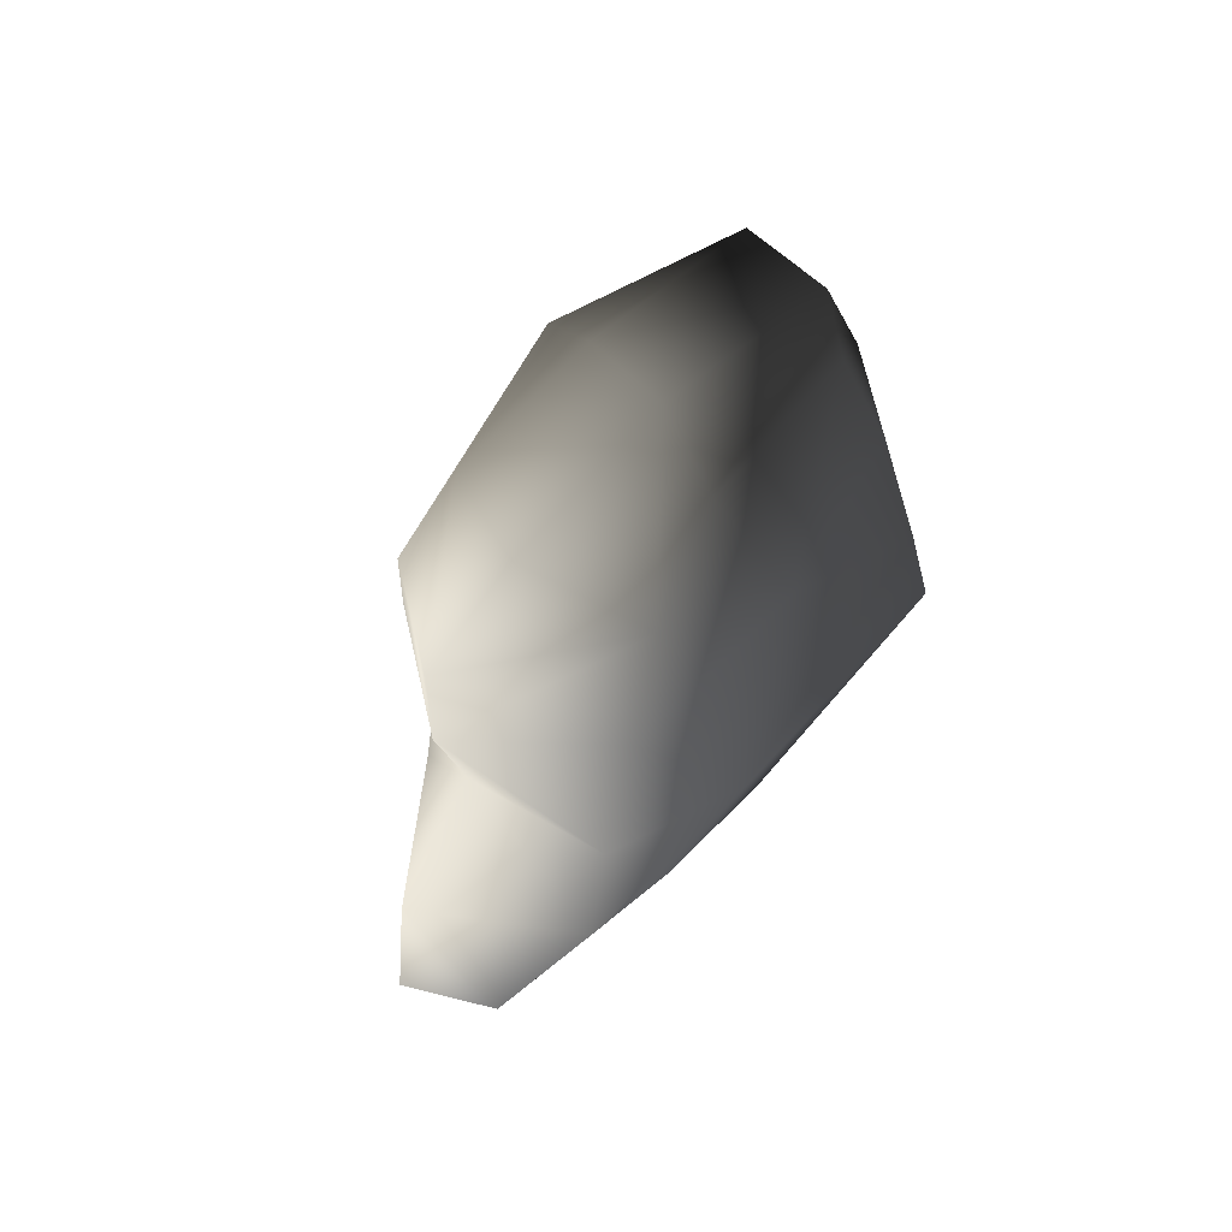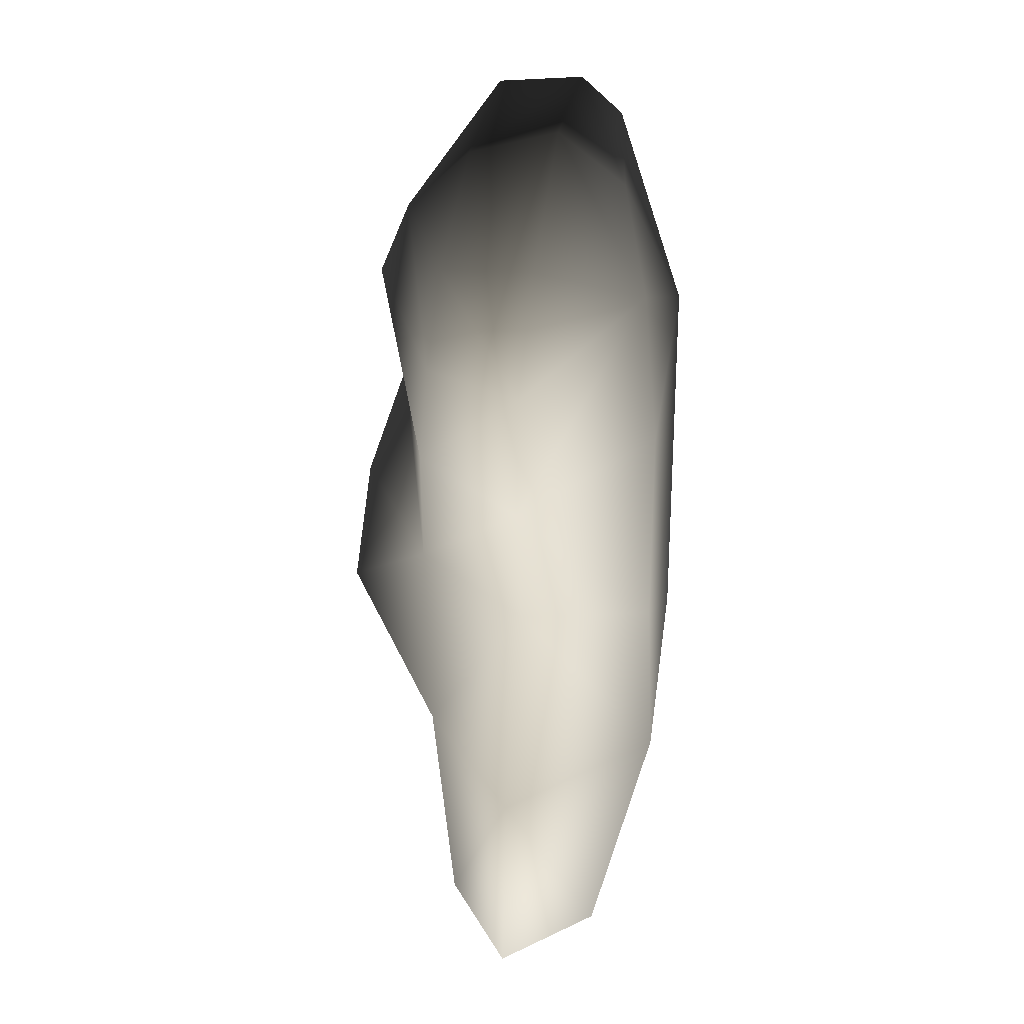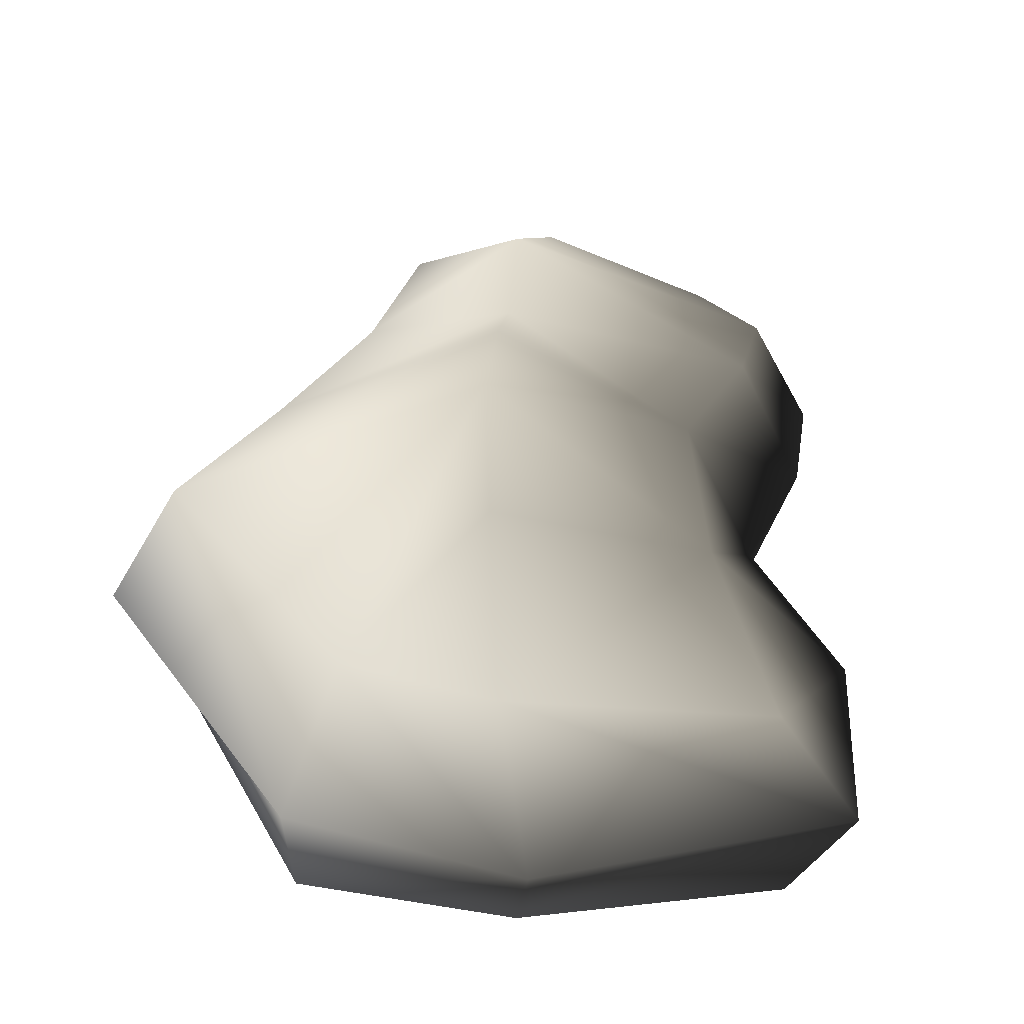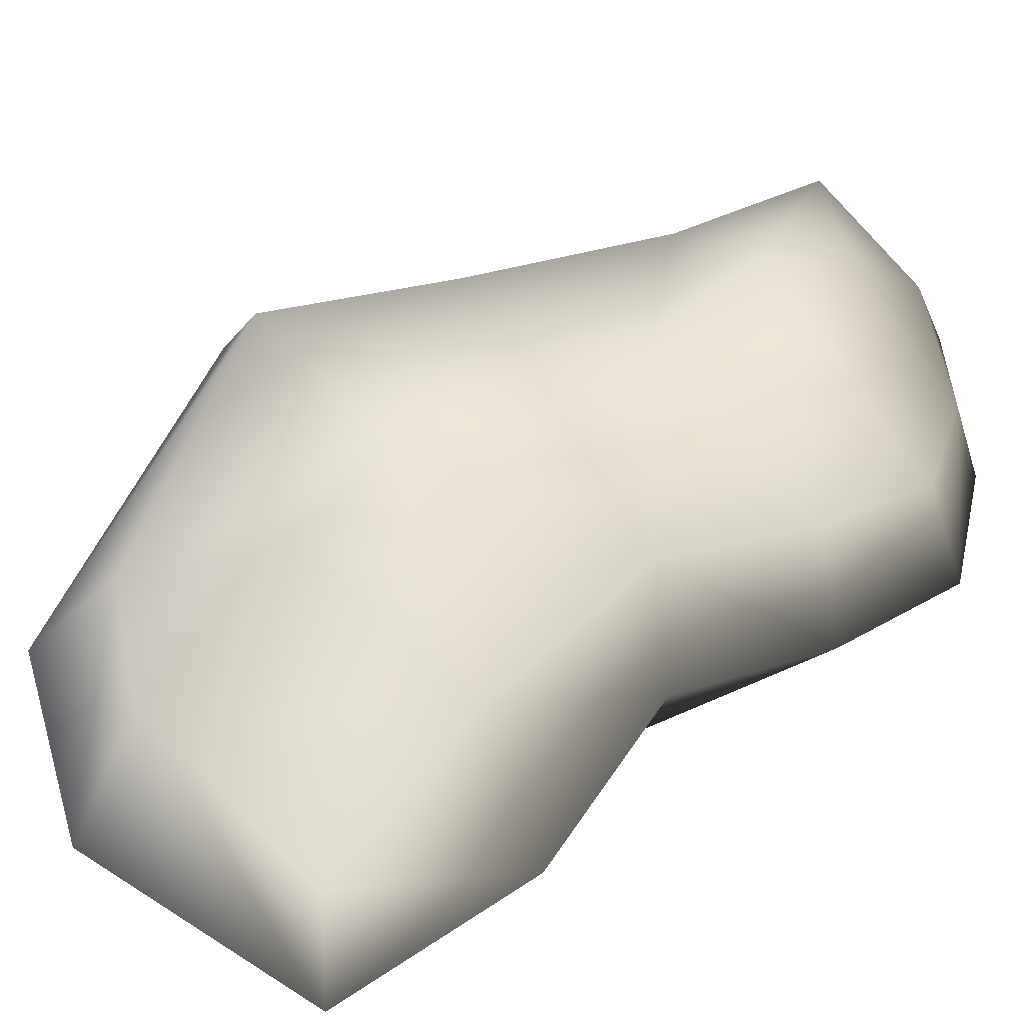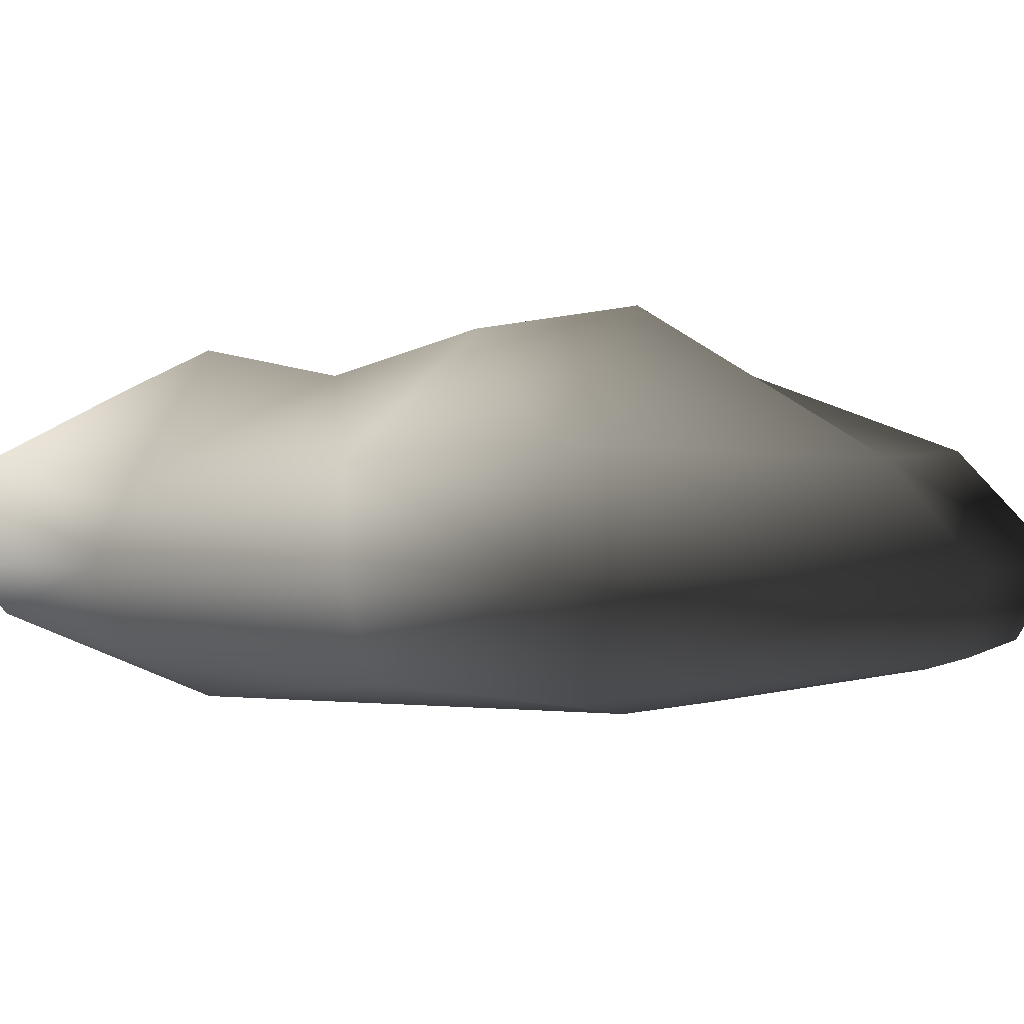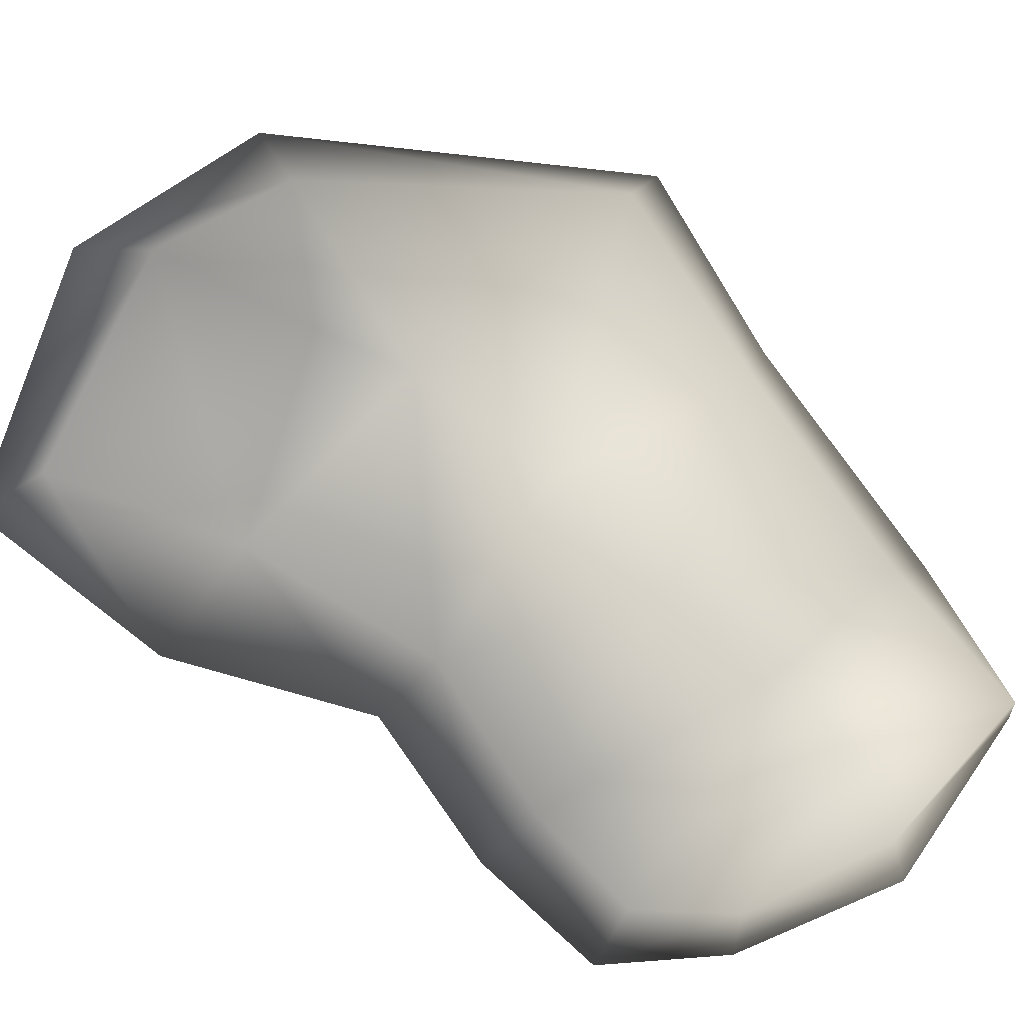
<metadata>
{"format":"obj","ext":"obj","renderer":"f3d","projection":"perspective","resolution":1024,"background":"white","views":[{"elev":66.9,"azim":-41.6,"up":"+Z"},{"elev":39.1,"azim":-80.6,"up":"+Z"},{"elev":28.8,"azim":-170.0,"up":"+Y"},{"elev":53.9,"azim":-119.2,"up":"+Y"},{"elev":0.8,"azim":107.2,"up":"+Y"},{"elev":78.2,"azim":-46.1,"up":"+Y"}]}
</metadata>
<code>
v -1.757 -1.519 -2.135
v -2.705 -0.996 -4.264
v -0.1991 -1.015 -4.587
v 1.193 1.011 -4.427
v -0.2757 1.082 -4.881
v 0.1419 1.806 -2.972
v -0.6953 0 -5.829
v -0.2757 1.082 -4.881
v 1.193 1.011 -4.427
v 1.193 1.011 -4.427
v 1.511 -0 -5.336
v -0.6953 0 -5.829
v -0.6953 0 -5.829
v 1.511 -0 -5.336
v 1.443 -0.7839 -5.199
v 3.396 -1.119 -1.871
v 1.443 -0.7839 -5.199
v 1.511 -0 -5.336
v 1.443 -0.7839 -5.199
v 3.396 -1.119 -1.871
v 0.4013 -1.47 -1.743
v -2.705 -0.996 -4.264
v -0.5239 -0.7336 -5.41
v -0.1991 -1.015 -4.587
v -0.5239 -0.7336 -5.41
v -2.705 -0.996 -4.264
v -3.307 0 -4.537
v -0.2757 1.082 -4.881
v -0.6953 0 -5.829
v -3.307 0 -4.537
v -3.307 0 -4.537
v -0.6953 0 -5.829
v -0.5239 -0.7336 -5.41
v 1.443 -0.7839 -5.199
v -0.5239 -0.7336 -5.41
v -0.6953 0 -5.829
v -0.5239 -0.7336 -5.41
v 1.443 -0.7839 -5.199
v -0.1991 -1.015 -4.587
v 0.4013 -1.47 -1.743
v -0.1991 -1.015 -4.587
v 1.443 -0.7839 -5.199
v -0.1991 -1.015 -4.587
v 0.4013 -1.47 -1.743
v -1.757 -1.519 -2.135
v -1.454 -1.394 -0.3673
v -1.757 -1.519 -2.135
v 0.4013 -1.47 -1.743
v -1.757 -1.519 -2.135
v -1.454 -1.394 -0.3673
v -1.971 0 -0.1822
v -1.018 -1.327 1.765
v -1.454 -1.394 -0.3673
v 0.4013 -1.47 -1.743
v -1.454 -1.394 -0.3673
v -1.018 -1.327 1.765
v -2.299 0 1.546
v -0.5927 -1.114 3.322
v -2.254 0 3.021
v -2.299 0 1.546
v -2.299 0 1.546
v -1.018 -1.327 1.765
v -0.5927 -1.114 3.322
v -0.5927 -1.114 3.322
v -1.018 -1.327 1.765
v 0.835 -1.363 2.442
v 0.4013 -1.47 -1.743
v 0.835 -1.363 2.442
v -1.018 -1.327 1.765
v 0.835 -1.363 2.442
v 0.4013 -1.47 -1.743
v 3.048 -1.008 -0.1102
v 0.4013 -1.47 -1.743
v 3.396 -1.119 -1.871
v 3.048 -1.008 -0.1102
v 3.048 -1.008 -0.1102
v 3.396 -1.119 -1.871
v 4.028 0 -2.041
v 1.511 -0 -5.336
v 4.028 0 -2.041
v 3.396 -1.119 -1.871
v 3.396 1.119 -1.871
v 4.028 0 -2.041
v 1.511 -0 -5.336
v 1.511 -0 -5.336
v 1.193 1.011 -4.427
v 3.396 1.119 -1.871
v -1.241 0 3.926
v -2.254 0 3.021
v -0.5927 -1.114 3.322
v 0.835 -1.363 2.442
v 0.3458 -0.7503 4.116
v -0.5927 -1.114 3.322
v -0.5927 -1.114 3.322
v 0.3458 -0.7503 4.116
v 0.4336 -0 4.641
v 0.4336 -0 4.641
v -1.241 0 3.926
v -0.5927 -1.114 3.322
v -0.9958 1.029 3.699
v -1.241 0 3.926
v 0.4336 -0 4.641
v -2.254 0 3.021
v -1.241 0 3.926
v -0.9958 1.029 3.699
v -0.9958 1.029 3.699
v -1.699 1.057 2.903
v -2.254 0 3.021
v -0.9958 1.029 3.699
v 0.6368 1.713 3.461
v -1.699 1.057 2.903
v -0.9958 1.029 3.699
v 0.502 0.9844 4.272
v 0.6368 1.713 3.461
v 0.4336 -0 4.641
v 0.502 0.9844 4.272
v -0.9958 1.029 3.699
v 2.341 0 4.319
v 0.4336 -0 4.641
v 0.3458 -0.7503 4.116
v 0.502 0.9844 4.272
v 0.4336 -0 4.641
v 2.341 0 4.319
v 2.341 0 4.319
v 2.283 0.9455 4.219
v 0.502 0.9844 4.272
v 0.6368 1.713 3.461
v 0.502 0.9844 4.272
v 2.283 0.9455 4.219
v 0.835 2.103 2.442
v 0.6368 1.713 3.461
v 2.283 0.9455 4.219
v -1.699 1.057 2.903
v 0.6368 1.713 3.461
v 0.835 2.103 2.442
v 0.835 2.103 2.442
v -1.665 1.167 1.69
v -1.699 1.057 2.903
v -2.254 0 3.021
v -1.699 1.057 2.903
v -1.665 1.167 1.69
v -1.665 1.167 1.69
v -2.299 0 1.546
v -2.254 0 3.021
v -2.299 0 1.546
v -1.971 0 -0.1822
v -1.454 -1.394 -0.3673
v -1.285 1.251 0.004136
v -1.971 0 -0.1822
v -2.299 0 1.546
v -2.299 0 1.546
v -1.665 1.167 1.69
v -1.285 1.251 0.004136
v -1.285 1.251 0.004136
v -1.665 1.167 1.69
v 0.6999 1.839 1.139
v -1.665 1.167 1.69
v 0.835 2.103 2.442
v 0.6999 1.839 1.139
v 0.6999 1.839 1.139
v 0.835 2.103 2.442
v 2.468 0.8429 2.529
v 0.835 2.103 2.442
v 2.283 0.9455 4.219
v 2.468 0.8429 2.529
v 2.897 0 2.697
v 2.468 0.8429 2.529
v 2.283 0.9455 4.219
v 2.283 0.9455 4.219
v 2.341 0 4.319
v 2.897 0 2.697
v 2.897 0 2.697
v 2.341 0 4.319
v 2.094 -0.494 4.033
v 0.3458 -0.7503 4.116
v 2.094 -0.494 4.033
v 2.341 0 4.319
v 2.094 -0.494 4.033
v 0.3458 -0.7503 4.116
v 0.835 -1.363 2.442
v 0.835 -1.363 2.442
v 2.468 -0.8429 2.529
v 2.094 -0.494 4.033
v 3.048 -1.008 -0.1102
v 2.468 -0.8429 2.529
v 0.835 -1.363 2.442
v 2.468 -0.8429 2.529
v 3.048 -1.008 -0.1102
v 3.406 0 0.04004
v 0.6999 1.839 1.139
v 0.5525 2.292 -0.2838
v -1.285 1.251 0.004136
v 0.5525 2.292 -0.2838
v 0.6999 1.839 1.139
v 2.894 0.9951 0.2168
v 2.468 0.8429 2.529
v 2.894 0.9951 0.2168
v 0.6999 1.839 1.139
v 3.406 0 0.04004
v 2.894 0.9951 0.2168
v 2.468 0.8429 2.529
v 2.468 0.8429 2.529
v 2.897 0 2.697
v 3.406 0 0.04004
v 3.406 0 0.04004
v 2.897 0 2.697
v 2.468 -0.8429 2.529
v 2.094 -0.494 4.033
v 2.468 -0.8429 2.529
v 2.897 0 2.697
v 4.028 0 -2.041
v 3.406 0 0.04004
v 3.048 -1.008 -0.1102
v 2.894 0.9951 0.2168
v 3.406 0 0.04004
v 4.028 0 -2.041
v 4.028 0 -2.041
v 3.396 1.119 -1.871
v 2.894 0.9951 0.2168
v 2.894 0.9951 0.2168
v 3.396 1.119 -1.871
v 0.5525 2.292 -0.2838
v 3.396 1.119 -1.871
v 0.3832 2.5 -1.875
v 0.5525 2.292 -0.2838
v -1.285 1.251 0.004136
v 0.5525 2.292 -0.2838
v 0.3832 2.5 -1.875
v 0.3832 2.5 -1.875
v -1.757 1.105 -2.135
v -1.285 1.251 0.004136
v -1.971 0 -0.1822
v -1.285 1.251 0.004136
v -1.757 1.105 -2.135
v -1.757 1.105 -2.135
v -3.042 0 -2.169
v -1.971 0 -0.1822
v -1.971 0 -0.1822
v -3.042 0 -2.169
v -1.757 -1.519 -2.135
v -2.581 0.7153 -4.151
v -3.042 0 -2.169
v -1.757 1.105 -2.135
v 0.3832 2.5 -1.875
v 3.396 1.119 -1.871
v 1.193 1.011 -4.427
v 1.193 1.011 -4.427
v 0.1419 1.806 -2.972
v 0.3832 2.5 -1.875
v -1.757 1.105 -2.135
v 0.3832 2.5 -1.875
v 0.1419 1.806 -2.972
v -1.757 1.105 -2.135
v 0.1419 1.806 -2.972
v -0.2757 1.082 -4.881
v -0.2757 1.082 -4.881
v -2.581 0.7153 -4.151
v -1.757 1.105 -2.135
v -3.307 0 -4.537
v -2.581 0.7153 -4.151
v -0.2757 1.082 -4.881
v -3.307 0 -4.537
v -3.042 0 -2.169
v -2.581 0.7153 -4.151
v -3.307 0 -4.537
v -2.705 -0.996 -4.264
v -3.042 0 -2.169
v -2.705 -0.996 -4.264
v -1.757 -1.519 -2.135
v -3.042 0 -2.169
g world_expansion06_doodads_suramar_7sr_cragrock_a03.m2_Geoset_000
f 1 2 3
f 4 5 6
f 7 8 9
f 10 11 12
f 13 14 15
f 16 17 18
f 19 20 21
f 22 23 24
f 25 26 27
f 28 29 30
f 31 32 33
f 34 35 36
f 37 38 39
f 40 41 42
f 43 44 45
f 46 47 48
f 49 50 51
f 52 53 54
f 55 56 57
f 58 59 60
f 61 62 63
f 64 65 66
f 67 68 69
f 70 71 72
f 73 74 75
f 76 77 78
f 79 80 81
f 82 83 84
f 85 86 87
f 88 89 90
f 91 92 93
f 94 95 96
f 97 98 99
f 100 101 102
f 103 104 105
f 106 107 108
f 109 110 111
f 112 113 114
f 115 116 117
f 118 119 120
f 121 122 123
f 124 125 126
f 127 128 129
f 130 131 132
f 133 134 135
f 136 137 138
f 139 140 141
f 142 143 144
f 145 146 147
f 148 149 150
f 151 152 153
f 154 155 156
f 157 158 159
f 160 161 162
f 163 164 165
f 166 167 168
f 169 170 171
f 172 173 174
f 175 176 177
f 178 179 180
f 181 182 183
f 184 185 186
f 187 188 189
f 190 191 192
f 193 194 195
f 196 197 198
f 199 200 201
f 202 203 204
f 205 206 207
f 208 209 210
f 211 212 213
f 214 215 216
f 217 218 219
f 220 221 222
f 223 224 225
f 226 227 228
f 229 230 231
f 232 233 234
f 235 236 237
f 238 239 240
f 241 242 243
f 244 245 246
f 247 248 249
f 250 251 252
f 253 254 255
f 256 257 258
f 259 260 261
f 262 263 264
f 265 266 267
f 268 269 270

</code>
